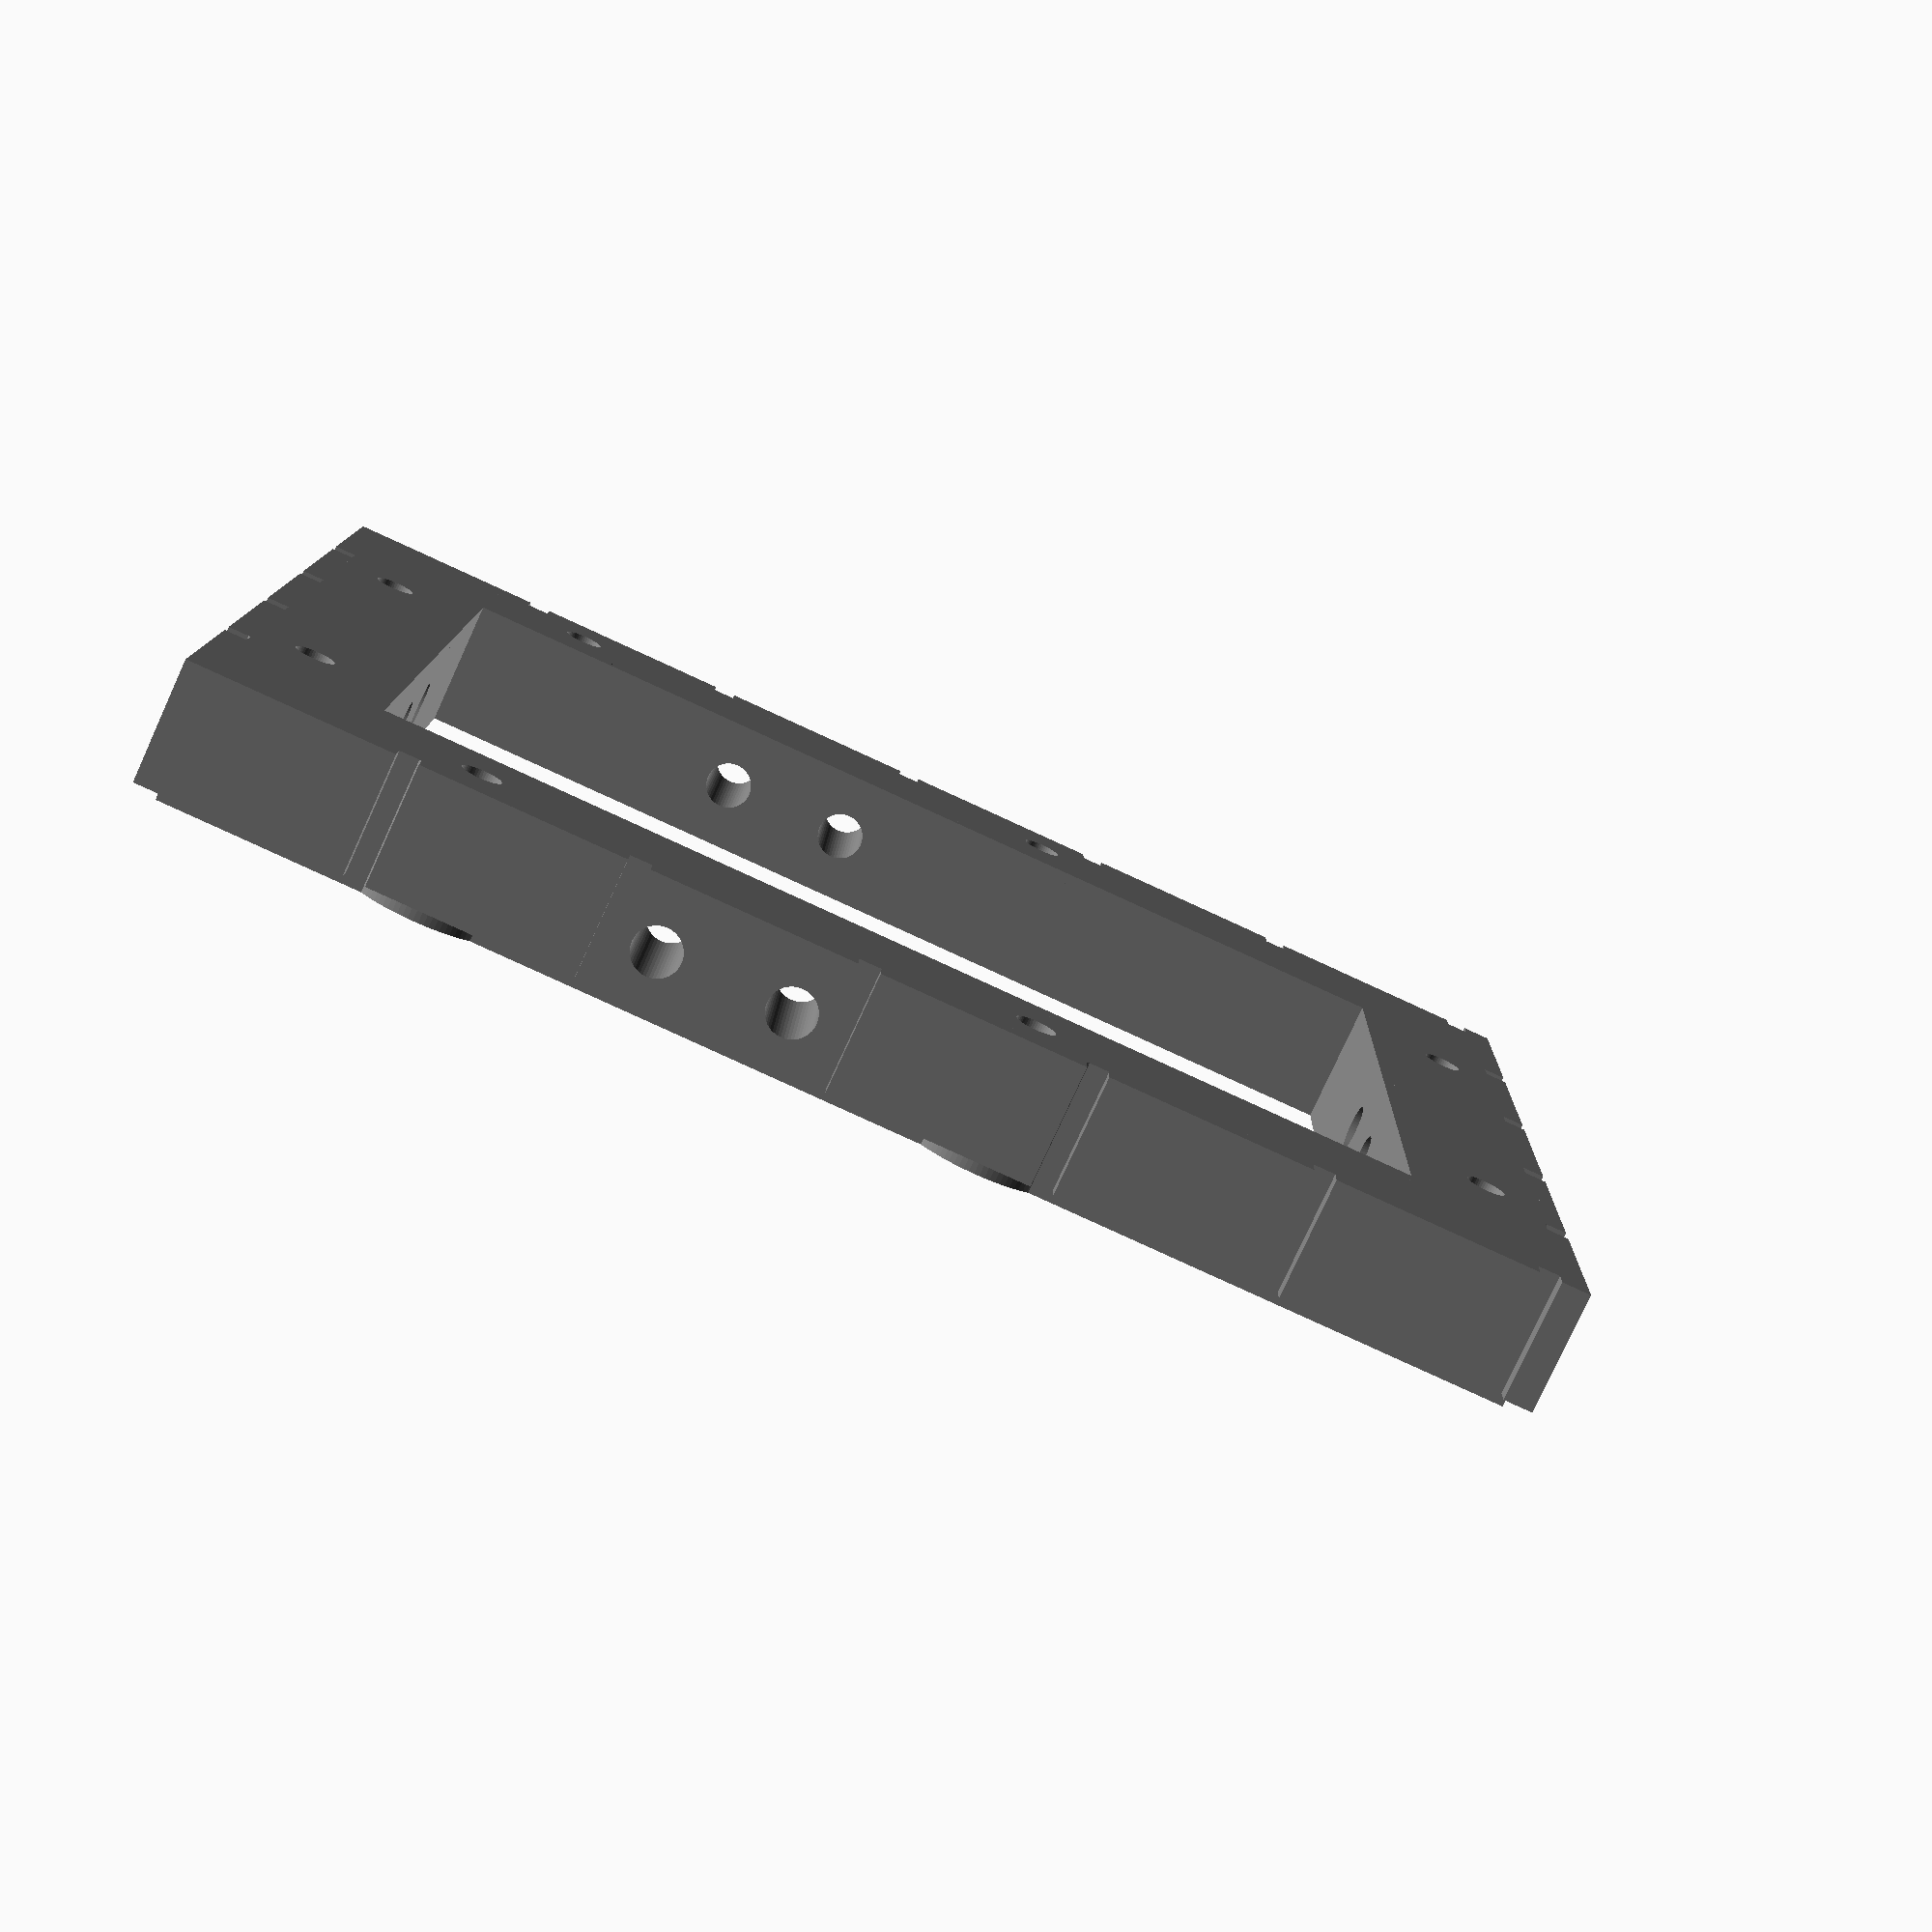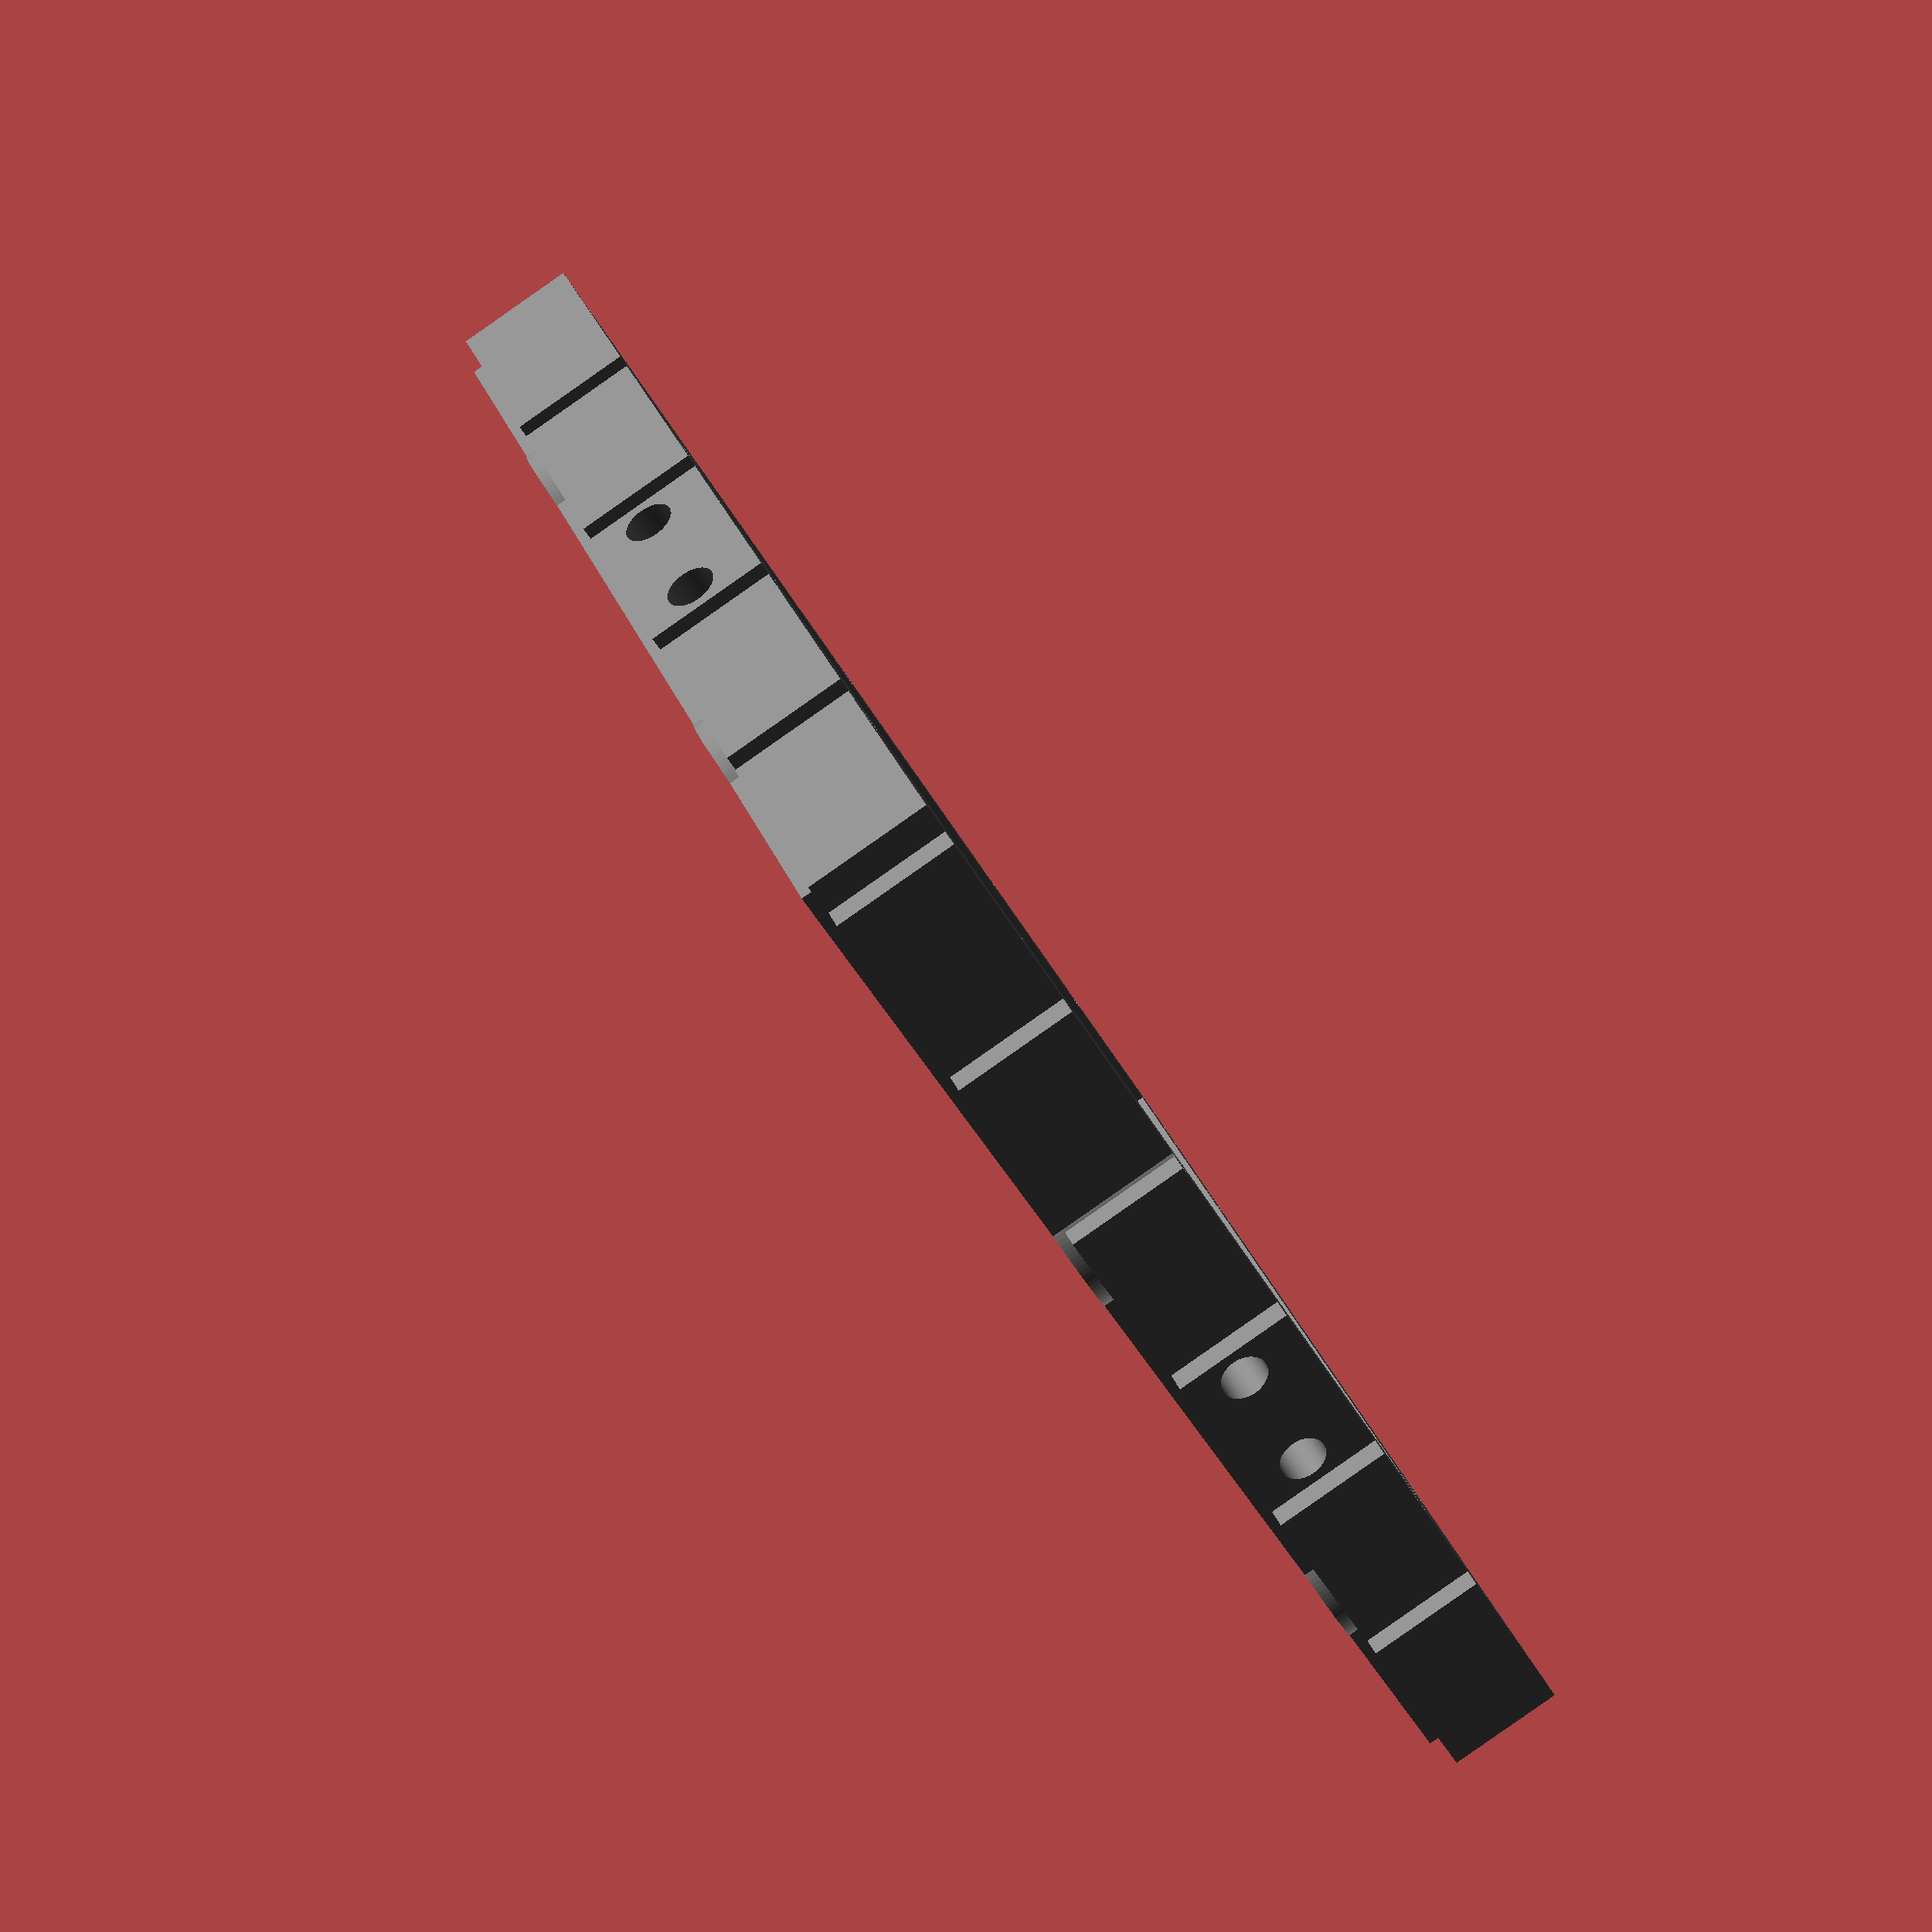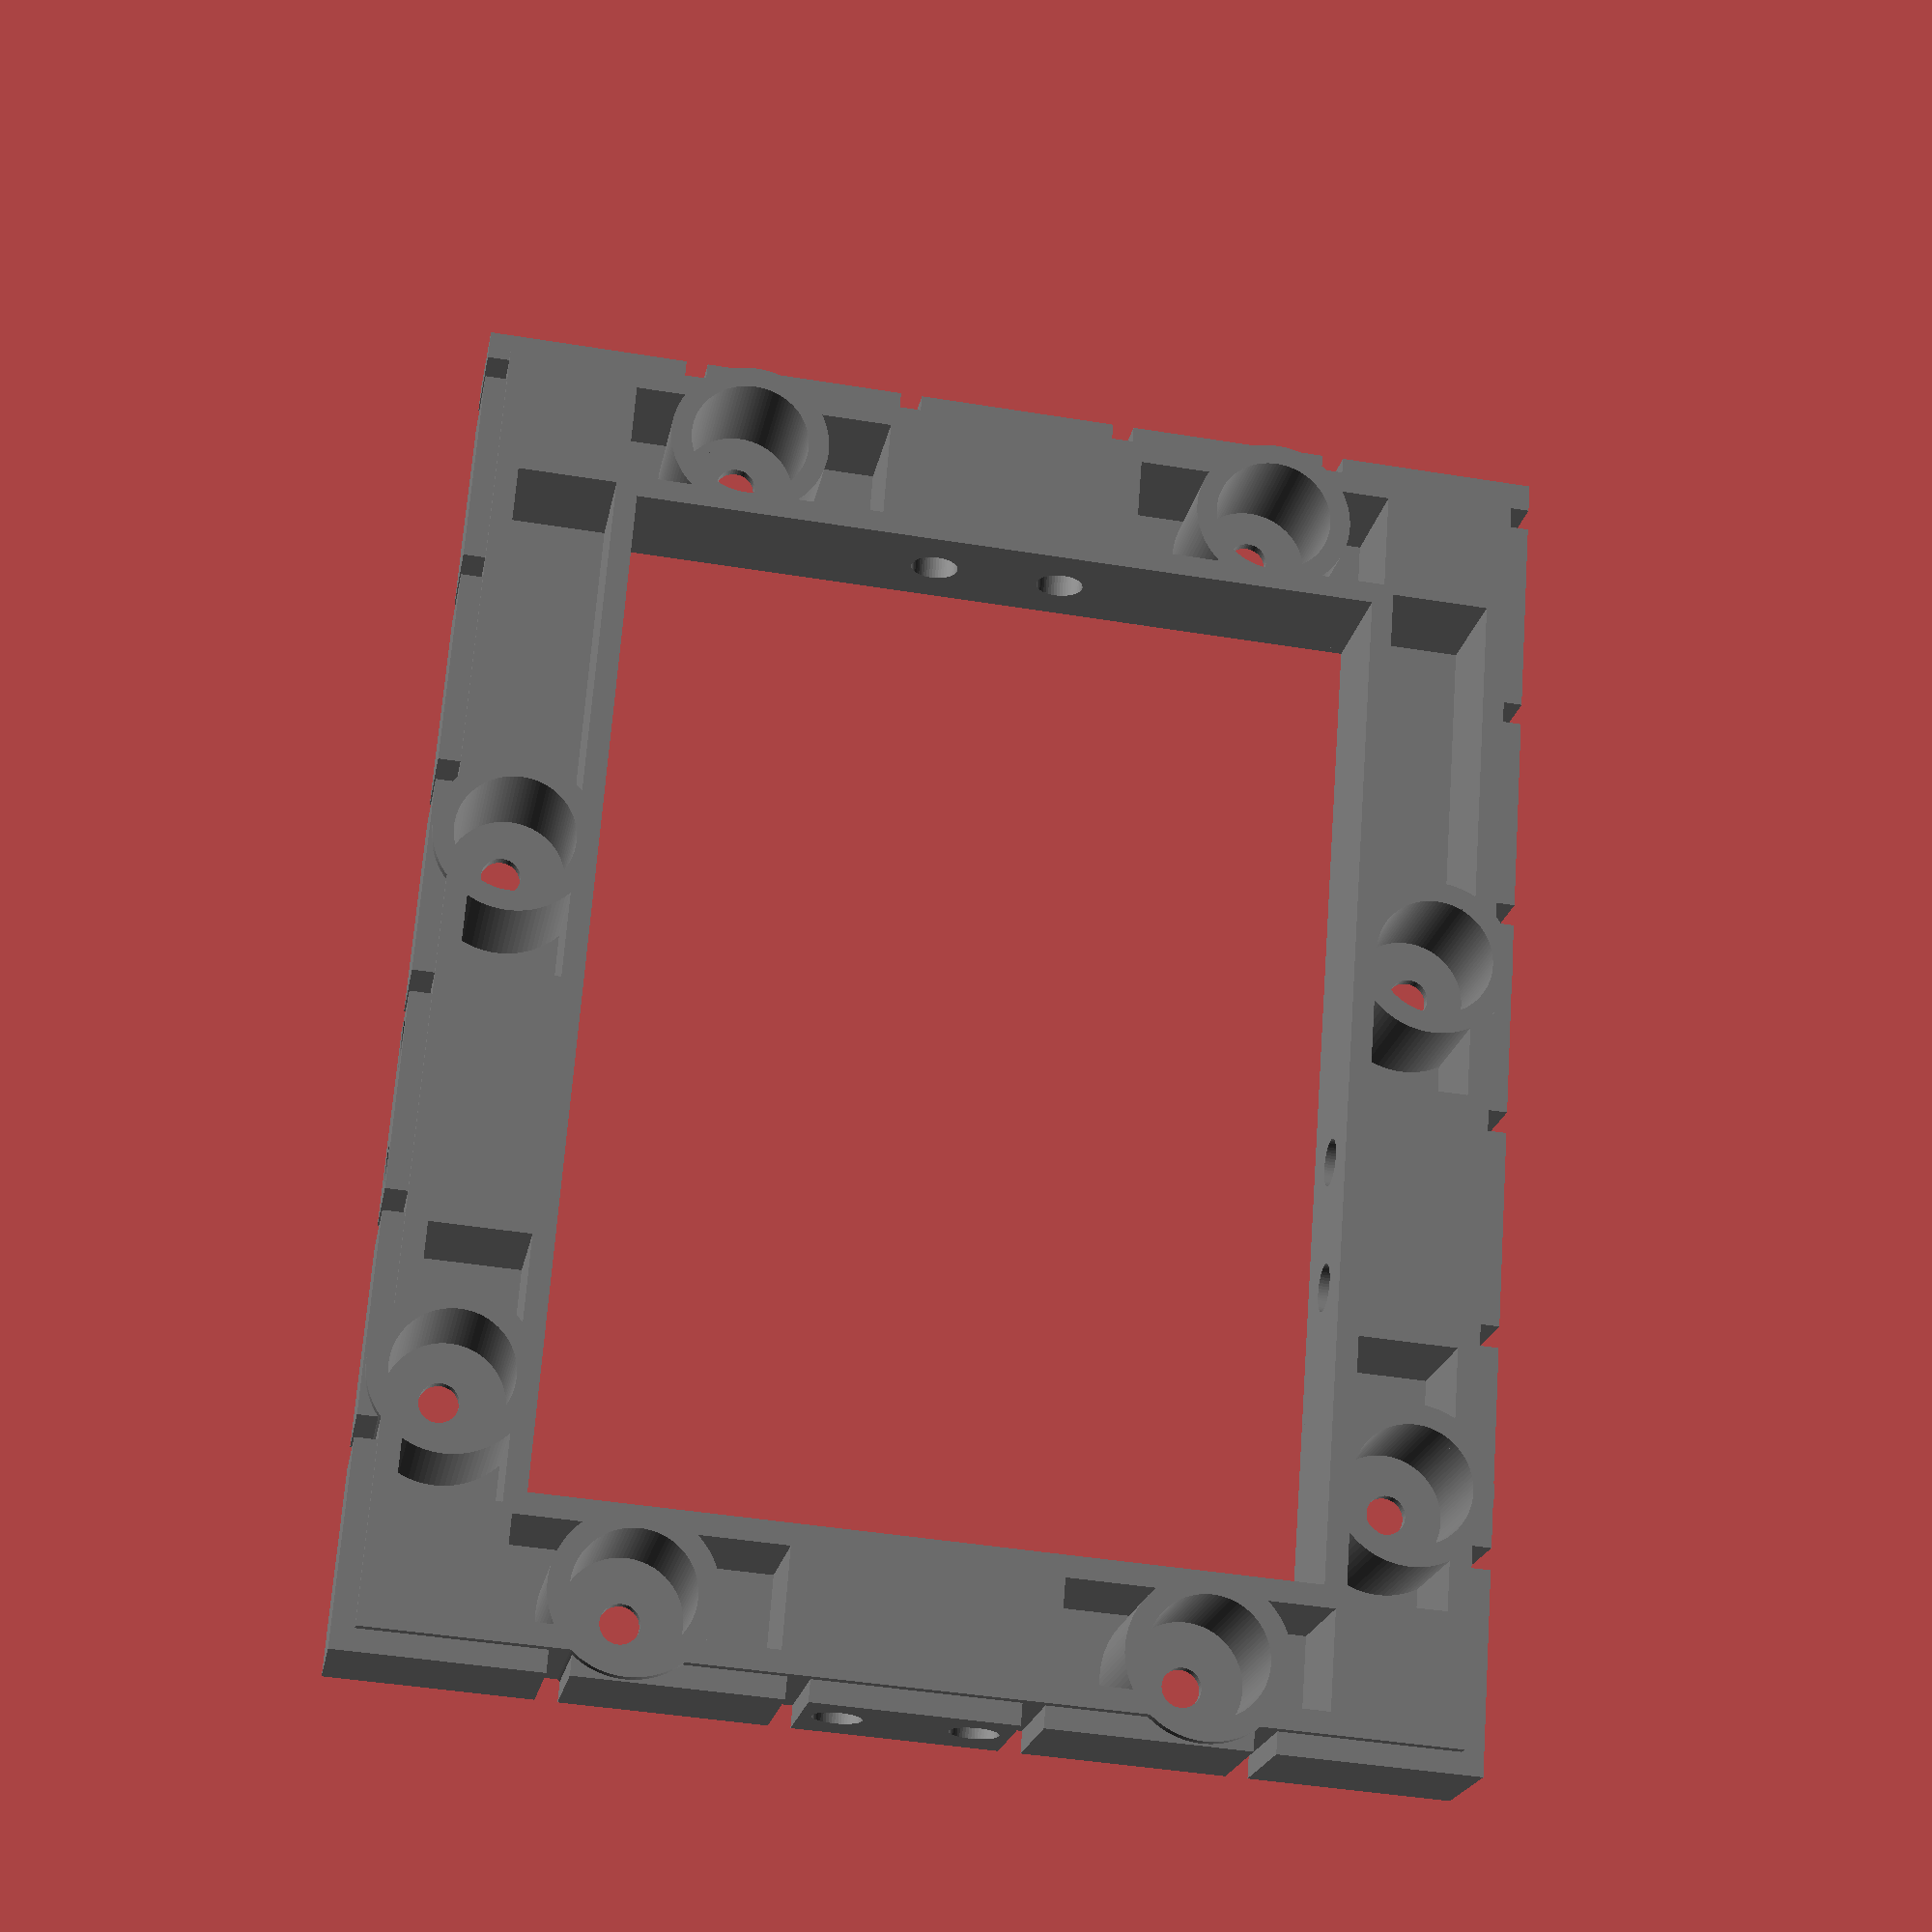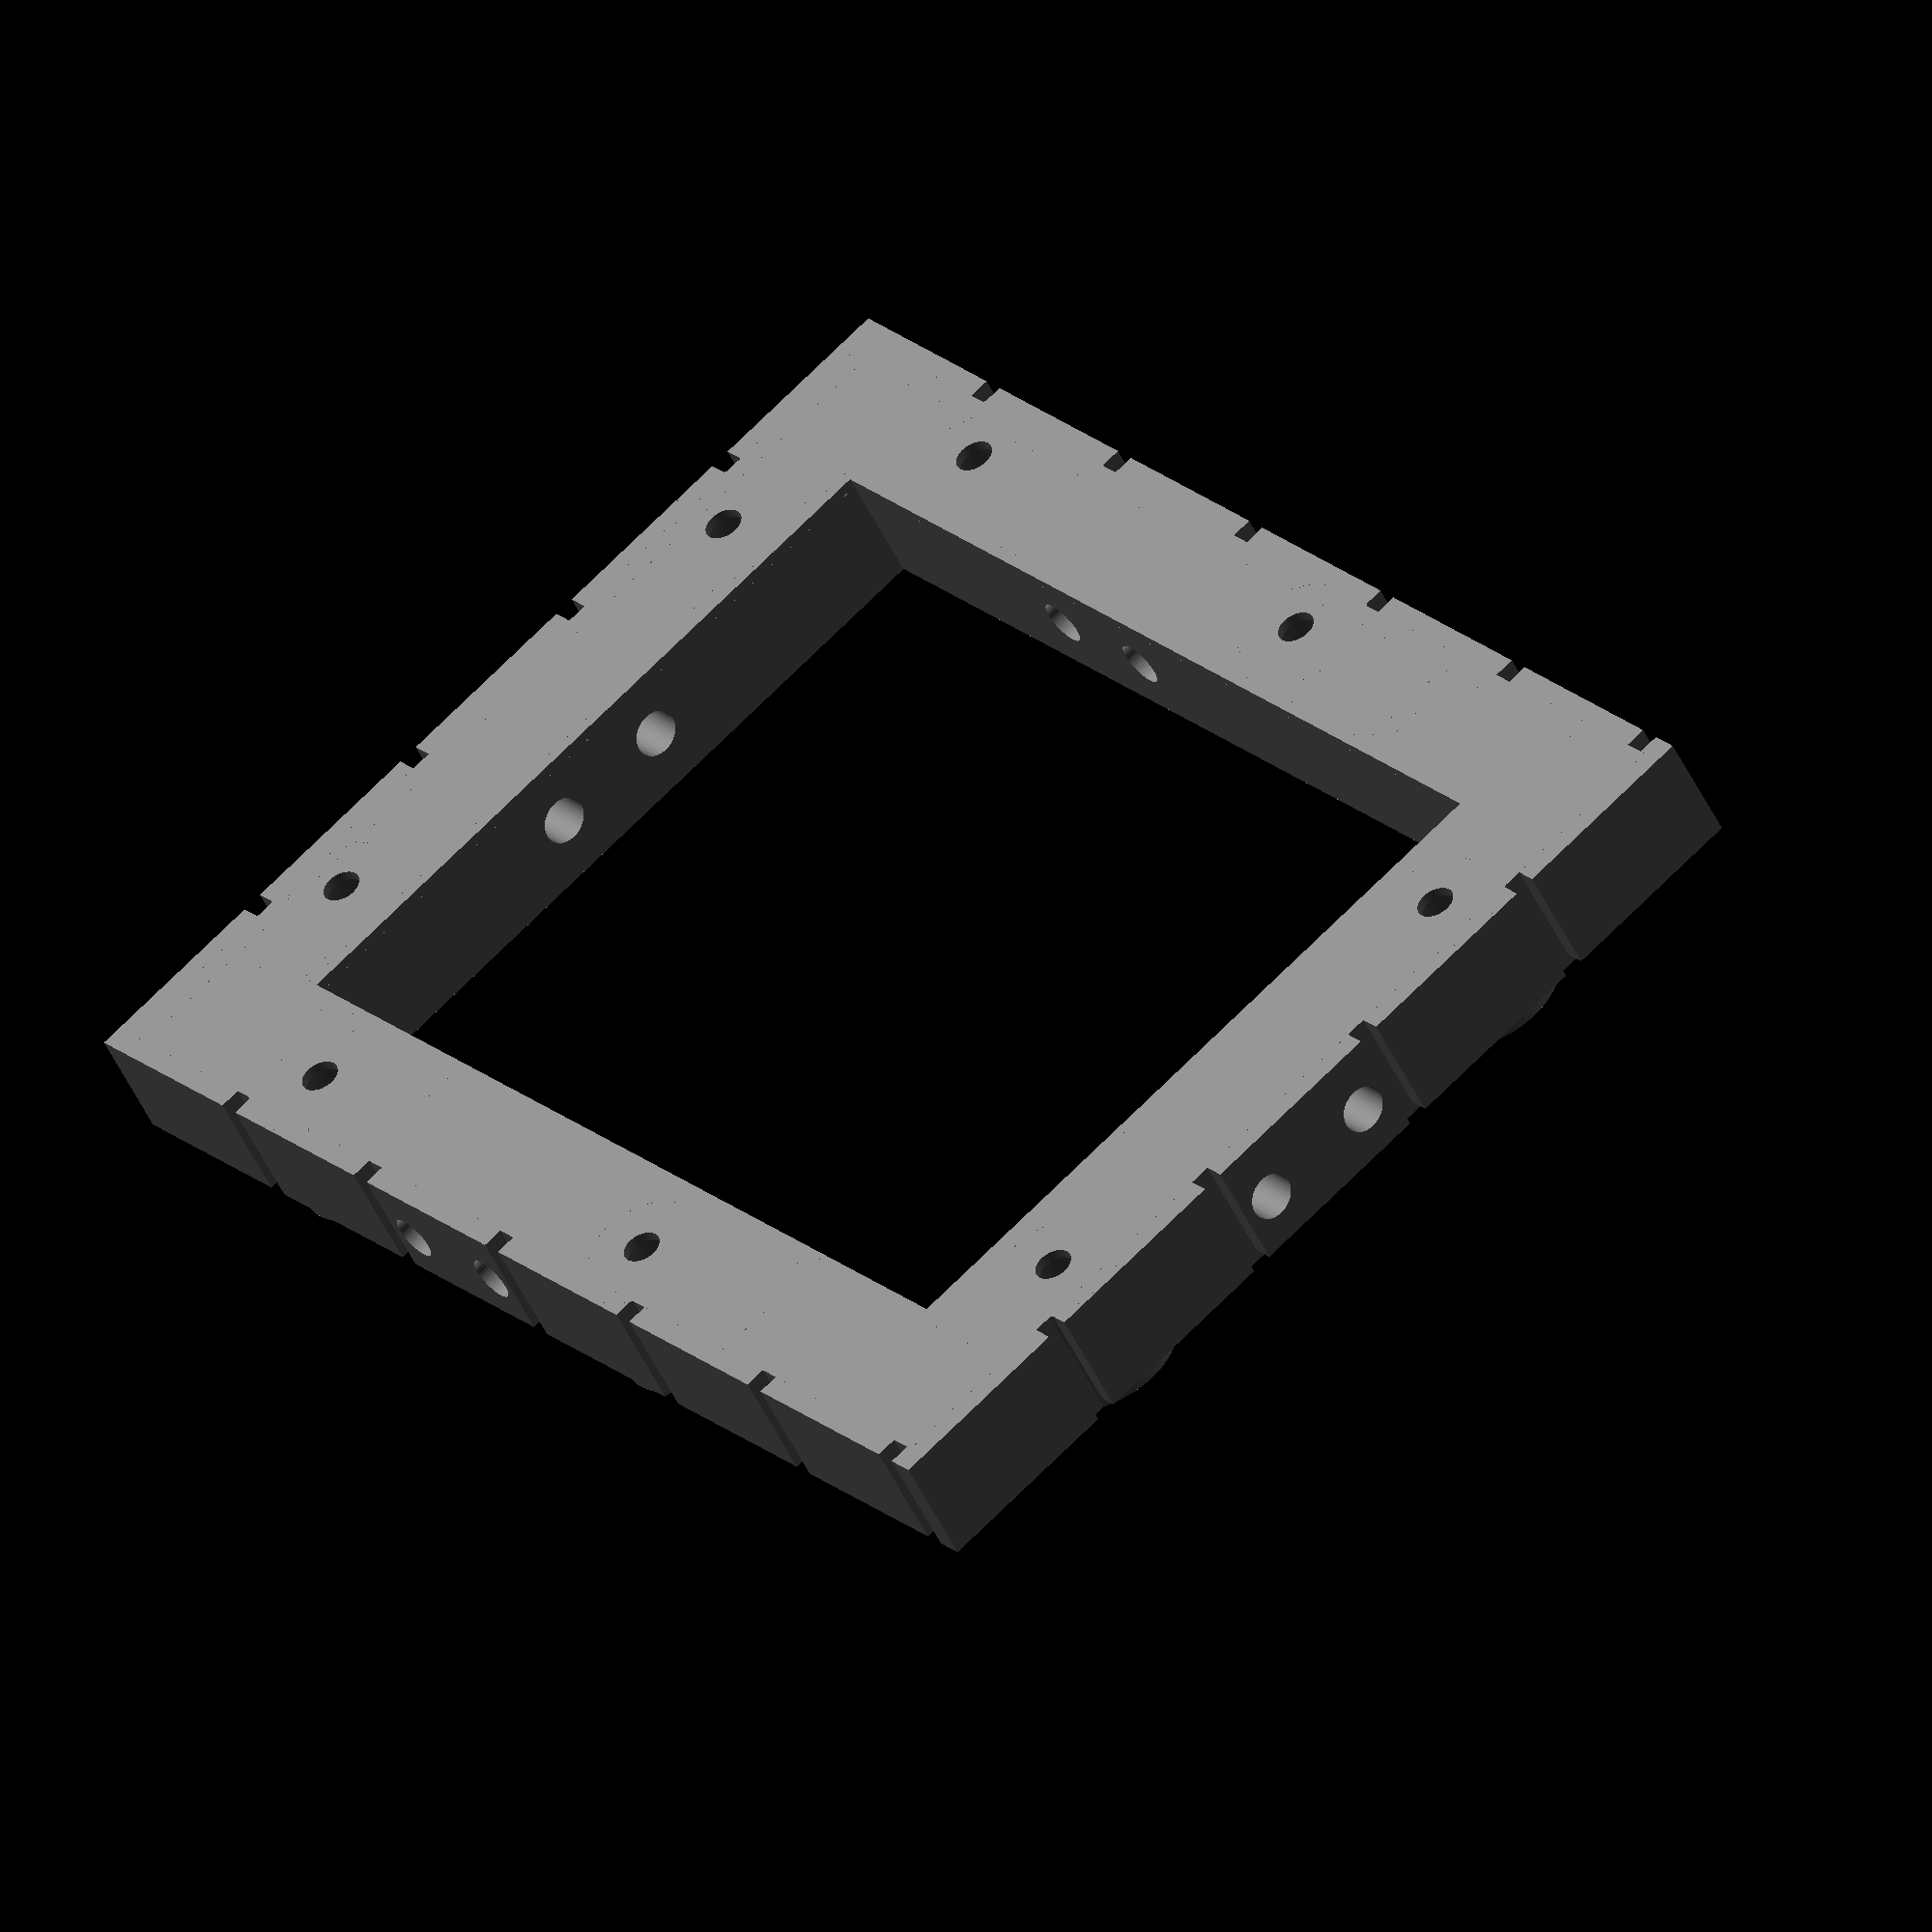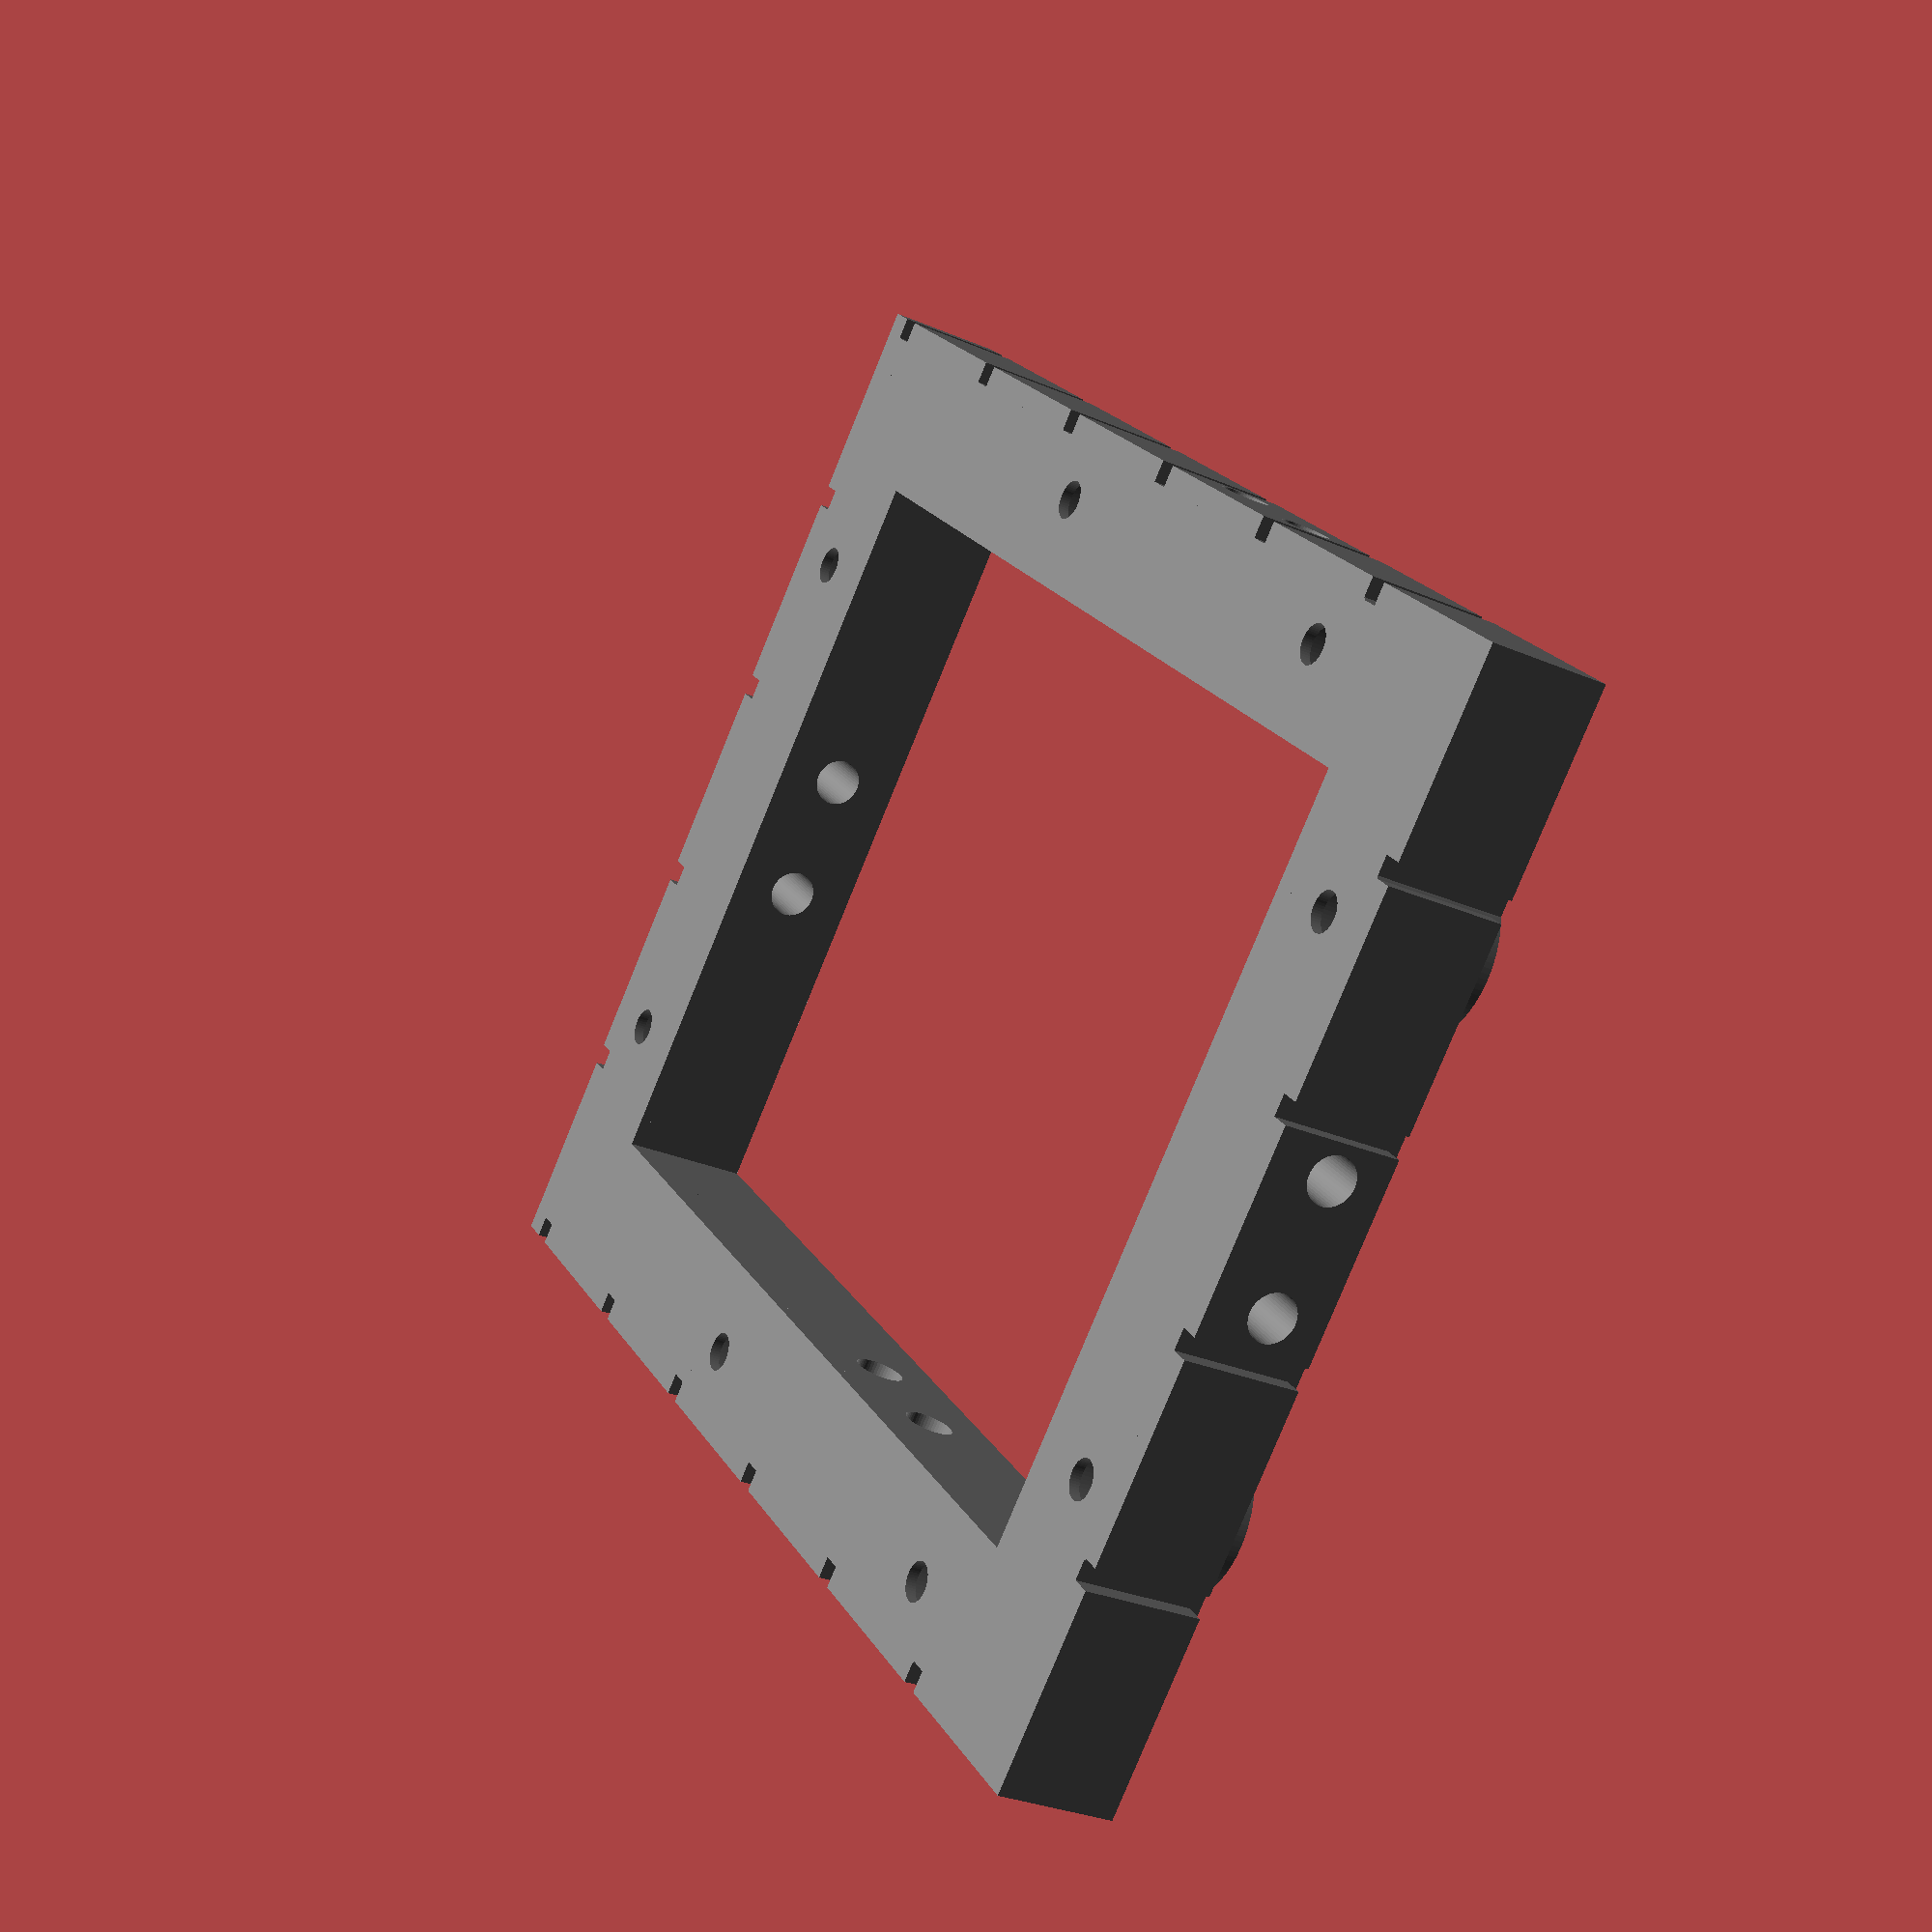
<openscad>
/* [Base Tile Size] */
x = 2; //[1,2,3,4,5,6]
y = 2; //[1,2,3,4,5,6]

left = false; // [false,true]
right = false; // [false,true]

/* [Edge Tile Support] */

// Size of edge tile addition, 9.2 is standard for openforge
edge = 12.5;

/* [Magnets] */
// Size of hole for magnet.  5.4 works well for 5mm buckyball style magnets.  0 to eliminate.
magnet_hole = 5.5;

/* [Wire Holes] */
// Size of hole for Filament tile joining.
filament_wire_hole = 1.1; // 0:Off,1.1:1.75mm filament,1.7:3mm filament
// Size of hole for paperclip tile joining.
paperclip_wire_hole = 0; // 0:Off,0.65:20 Gauge,0.7:18 Gauge

module wire_holes(x,y,filament_wire_hole=1.1,paperclip_wire_hole=00,edge=12.5) {
    eoffset = -1 - edge;
    // center: 1  mm wire  18 gauge 
    // crossed: .8  mm wire  20 gauge 7.4 small  9.3 large  20 gauge
    eoffset = -1 - edge;

    ylength = 2 + 2 * edge + 25 * y;
    if (x > 1) {
        for ( i = [2 : x] ) {
            ipos = i * 25 - 25;
            if (filament_wire_hole > 0) {
                translate([ipos-3,eoffset,6/2]) rotate([-90,0,0]) cylinder(ylength,filament_wire_hole,filament_wire_hole,$fn=50);
                translate([ipos+3,eoffset,6/2]) rotate([-90,0,0]) cylinder(ylength,filament_wire_hole,filament_wire_hole,$fn=50);
            }
            if (paperclip_wire_hole > 0.0) {
                // Large Loop
                translate([ipos+4.5,eoffset,6/2+1.5]) rotate([-90,0,0]) cylinder(ylength,paperclip_wire_hole,paperclip_wire_hole,$fn=50);
                translate([ipos-4.5,eoffset,6/2+1.5]) rotate([-90,0,0]) cylinder(ylength,paperclip_wire_hole,paperclip_wire_hole,$fn=50);
                translate([ipos+4.5,eoffset,6/2-1]) rotate([-90,0,0]) cylinder(ylength,paperclip_wire_hole,paperclip_wire_hole,$fn=50);
                translate([ipos-4.5,eoffset,6/2-1]) rotate([-90,0,0]) cylinder(ylength,paperclip_wire_hole,paperclip_wire_hole,$fn=50);
                // Small Loop
                translate([ipos+2.4,eoffset,6/2+1.5]) rotate([-90,0,0]) cylinder(ylength,paperclip_wire_hole,paperclip_wire_hole,$fn=50);
                translate([ipos-2.4,eoffset,6/2+1.5]) rotate([-90,0,0]) cylinder(ylength,paperclip_wire_hole,paperclip_wire_hole,$fn=50);
            }
        }
    }
    
    xlength = 2 + 2 * edge + 25 * x;
    if (y > 1) {
        for ( i = [2 : y] ) {
            ipos = i*25-25;
            if (filament_wire_hole > 0) {
                translate([eoffset,ipos-3,6/2]) rotate([0,90,0]) cylinder(xlength,filament_wire_hole,filament_wire_hole,$fn=50);
                translate([eoffset,ipos+3,6/2]) rotate([0,90,0]) cylinder(xlength,filament_wire_hole,filament_wire_hole,$fn=50);
            }
            if (paperclip_wire_hole > 0.0) {
                // Large Loop
                translate([eoffset,ipos+4.5,6/2+1.5]) rotate([0,90,0]) cylinder(xlength,paperclip_wire_hole,paperclip_wire_hole,$fn=50);
                translate([eoffset,ipos-4.5,6/2+1.5]) rotate([0,90,0]) cylinder(xlength,paperclip_wire_hole,paperclip_wire_hole,$fn=50);
                translate([eoffset,ipos+4.5,6/2-1]) rotate([0,90,0]) cylinder(xlength,paperclip_wire_hole,paperclip_wire_hole,$fn=50);
                translate([eoffset,ipos-4.5,6/2-1]) rotate([0,90,0]) cylinder(xlength,paperclip_wire_hole,paperclip_wire_hole,$fn=50);
                // Small Loop
                translate([eoffset,ipos+2.4,6/2+1.5]) rotate([0,90,0]) cylinder(xlength,paperclip_wire_hole,paperclip_wire_hole,$fn=50);
                translate([eoffset,ipos-2.4,6/2+1.5]) rotate([0,90,0]) cylinder(xlength,paperclip_wire_hole,paperclip_wire_hole,$fn=50);
            }
        }
    }
}

module magnet_ejection_holes(x,y,magnet_hole, left=false,right=false,edge=12.5) {
    if (magnet_hole > 0) {
        l = 0;
        r = 0;
        f = 0;
        b = 0;
        length = 25*x;
        left_diff = left ? 12.5 : 0;
        right_diff = right ? 12.5 : 0;
        for ( i = [1 : x] ) {
            translate([i*25-12.5,3.6-f,-1]) cylinder(10,.9,.9,$fn=50);
            if(i*25-12.5-8 > left_diff && i*25-12.5+8 < length - right_diff) {
                translate([i*25-12.5,y*25-3.6+12.5,-1]) cylinder(10,.9,.9,$fn=50);
            }
        }
        for ( i = [1 : y] ) {
            translate([3.6-l,i*25-12.5,-1]) cylinder(10,.9,.9,$fn=50);
            translate([x*25-3.6+r,i*25-12.5,-1]) cylinder(10,.9,.9,$fn=50);
        }
    }
}

module fs_magnet_holder(magnet_hole=5.4) {
    // 5mm buckyballs
    if(magnet_hole > 0) {
        difference() {
            cylinder(6,3.7,3.7, $fn=100);
            translate([0,0,-1]) cylinder(8,magnet_hole/2,magnet_hole/2, $fn=100);
        }
    }
}

module fs_magnet_base(x,y,left=false,right=false,edge=12.5,
        magnet_hole=5.5,filament_wire_hole=1.1,paperclip_wire_hole=0) {
    length = 25*x;
    width = 25*y;
    left_diff = left ? 12.5 : 0;
    right_diff = right ? 12.5 : 0;
    ext_length = length - left_diff - right_diff;

    difference() {
        union() {
            translate([0,0,0]) difference() {
                stone_base(x,y,left,right);
                translate([1,1,-1]) cube([length-2,width-2,8]);
                translate([left_diff+1,width-2,-1]) cube([ext_length-2,edge+1,8]);
            }
            translate([6.55,6.55,0]) difference() {
                union() {
                    cube([length-13.1,width-13.1,6]);
                    translate([left_diff,width-14.1,0]) cube([ext_length-13.1,edge+1,6]);
                }
                translate([1,1,-1]) cube([25*x-15.1,25*y-15.1,8]);
                translate([left_diff+1,25*y-15.1,-1]) cube([ext_length-15.1,edge+1,8]);
            }
            translate([0,0,0]) difference() {
                union() {
                    translate([1,1,0]) cube([length-2,width-2,0.5]);
                    translate([left_diff+1,width-2,0]) cube([ext_length-2,edge+1,0.5]);
                }
                translate([7,7,-1]) cube([length-14,width-14,8]);
                translate([left_diff+7,width-8,-1]) cube([ext_length-14,edge+1,8]);
            }
            for ( i = [1 : x] ) {
                translate([i*25-12.5,3.8,0]) fs_magnet_holder(magnet_hole);
                if(i*25-12.5-8 > left_diff && i*25-12.5+8 < length - right_diff) {
                    translate([i*25-12.5,y*25-3.8+12.5,0]) fs_magnet_holder(magnet_hole);
                }
            }
            for ( i = [1 : y] ) {
                translate([3.8,i*25-12.5,0]) fs_magnet_holder(magnet_hole);
                translate([x*25-3.8,i*25-12.5,0]) fs_magnet_holder(magnet_hole);
            }
            if (x > 1) {
                for ( i = [2 : x] ) {
                    translate([i*25-25-6,1,0]) cube([12,6,6]); 
                    translate([i*25-25-6,y*25-7+edge,0]) cube([12,6,6]); 
                }
            }
            if (y > 1) {
                for ( i = [2 : y] ) {
                    translate([1,i*25-25-6,0]) cube([6,12,6]); 
                    translate([x*25-7,i*25-25-6,0]) cube([6,12,6]); 
                }
            }
            translate([1,1,0]) cube([6,6,6]);
            translate([x*25-7,1,0]) cube([6,6,6]);
            if(left_diff > 0) {
                translate([1,y*25-7,0]) cube([6,6,6]);
                translate([left_diff + 1,y*25-7 + edge,0]) cube([6,6,6]);
                translate([left_diff + 1,y*25-7,0]) cube([6,6,6]);
            } else {
                translate([1,y*25-7 + edge,0]) cube([6,6,6]);
            }
            if(right_diff > 0) {
                translate([x*25-7,y*25-7,0]) cube([6,6,6]);
                translate([x*25-7-right_diff,y*25-7 + edge,0]) cube([6,6,6]);
                translate([x*25-7-right_diff,y*25-7,0]) cube([6,6,6]);
            } else {
                translate([x*25-7,y*25-7 + edge,0]) cube([6,6,6]);
            }
            difference() {
                difference() {
                    union() {
                        translate([1,1,0]) cube([length-2,width-2,6]);
                        translate([left_diff+1,width-2,0]) cube([ext_length-2,edge+1,6]);
                    }
                    translate([2,2,-1]) cube([length-4,width-4,8]);
                    translate([left_diff+2,width-3,-1]) cube([ext_length-4,edge+1,8]);
                }
                for ( i = [1 : x] ) {
                    translate([i*25-12.5,3.7,0]) translate([0,0,-1]) cylinder(8,magnet_hole/2,magnet_hole/2, $fn=100);;
                    translate([i*25-12.5,y*25-3.7+edge,0]) translate([0,0,-1]) cylinder(8,magnet_hole/2,magnet_hole/2, $fn=100);;
                }
                for ( i = [1 : y] ) {
                    translate([3.7,i*25-12.5,0]) translate([0,0,-1]) cylinder(8,magnet_hole/2,magnet_hole/2, $fn=100);;
                    translate([x*25-3.7,i*25-12.5,0]) translate([0,0,-1]) cylinder(8,magnet_hole/2,magnet_hole/2, $fn=100);;
                }
                
            }
        }
        wire_holes(
            x, y,
            filament_wire_hole=filament_wire_hole,
            paperclip_wire_hole=paperclip_wire_hole);
        magnet_ejection_holes(x, y, magnet_hole, left, right, edge=edge);
    }
}

module stone_base(x,y, left=false,right=false,edge=12.5) {
    l = 0;
    r = 0;
    f = 0;
    b = 12.5;
    length = 25*x;
    width = 25*y;
    blength = 25*x+l+r;
    bwidth = 25*y+f+b;
    xblocks = floor(blength / 10.2);
    yblocks = floor(bwidth / 10.2);
    
    left_diff = left ? 12.5 : 0;
    right_diff = right ? 12.5 : 0;
    ext_length = length - left_diff - right_diff;
    
    intersection() {
        union() {
            for (i = [0:xblocks]) {
                for (j = [0:yblocks]) {
                    translate([i*10.2,j*10.2,0]) cube([9.2,9.2,5.5]);
                }
            }
        }
        union() {
            cube([length, width, 6]);
            translate([left_diff,width,0]) cube([ext_length, edge, 6]);
        }
    }
    translate([1,1,0]) cube([length-2, width-2, 6]);
    translate([left_diff+1,width-1,0]) cube([ext_length-2, edge, 6]);
}

color("Grey") fs_magnet_base(x,y,left,right,edge,magnet_hole,filament_wire_hole=filament_wire_hole,paperclip_wire_hole=paperclip_wire_hole);

</openscad>
<views>
elev=258.2 azim=88.7 roll=24.6 proj=p view=wireframe
elev=268.0 azim=306.7 roll=55.1 proj=p view=solid
elev=20.5 azim=4.3 roll=350.1 proj=p view=wireframe
elev=48.3 azim=220.1 roll=204.1 proj=o view=solid
elev=29.8 azim=44.9 roll=237.8 proj=p view=solid
</views>
